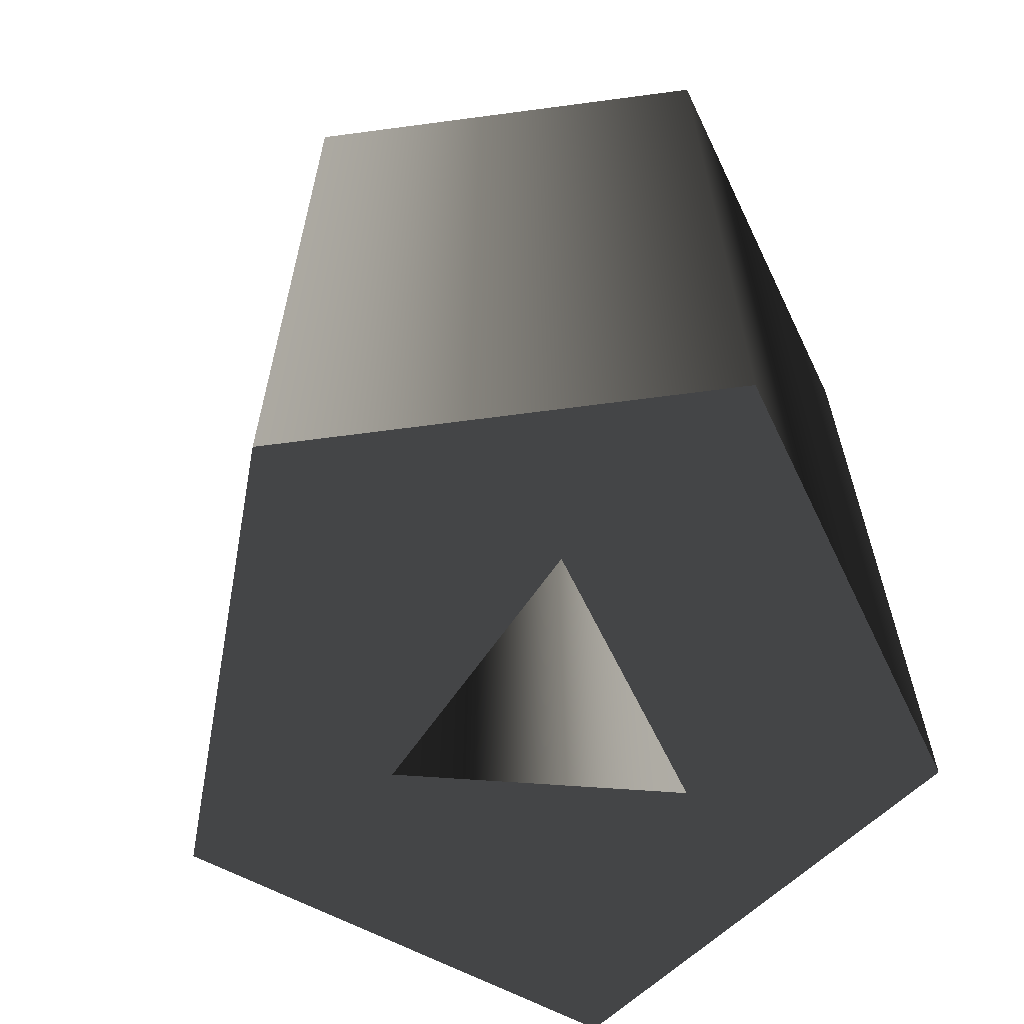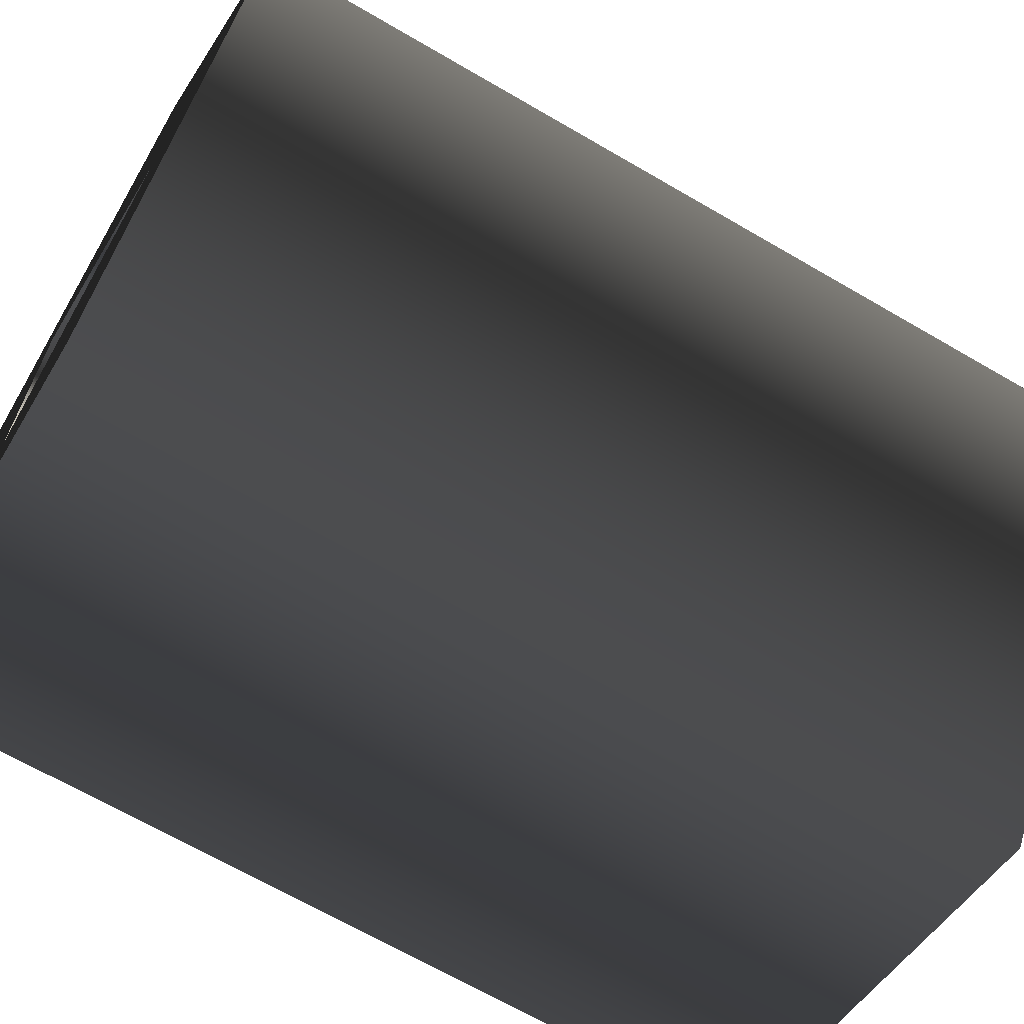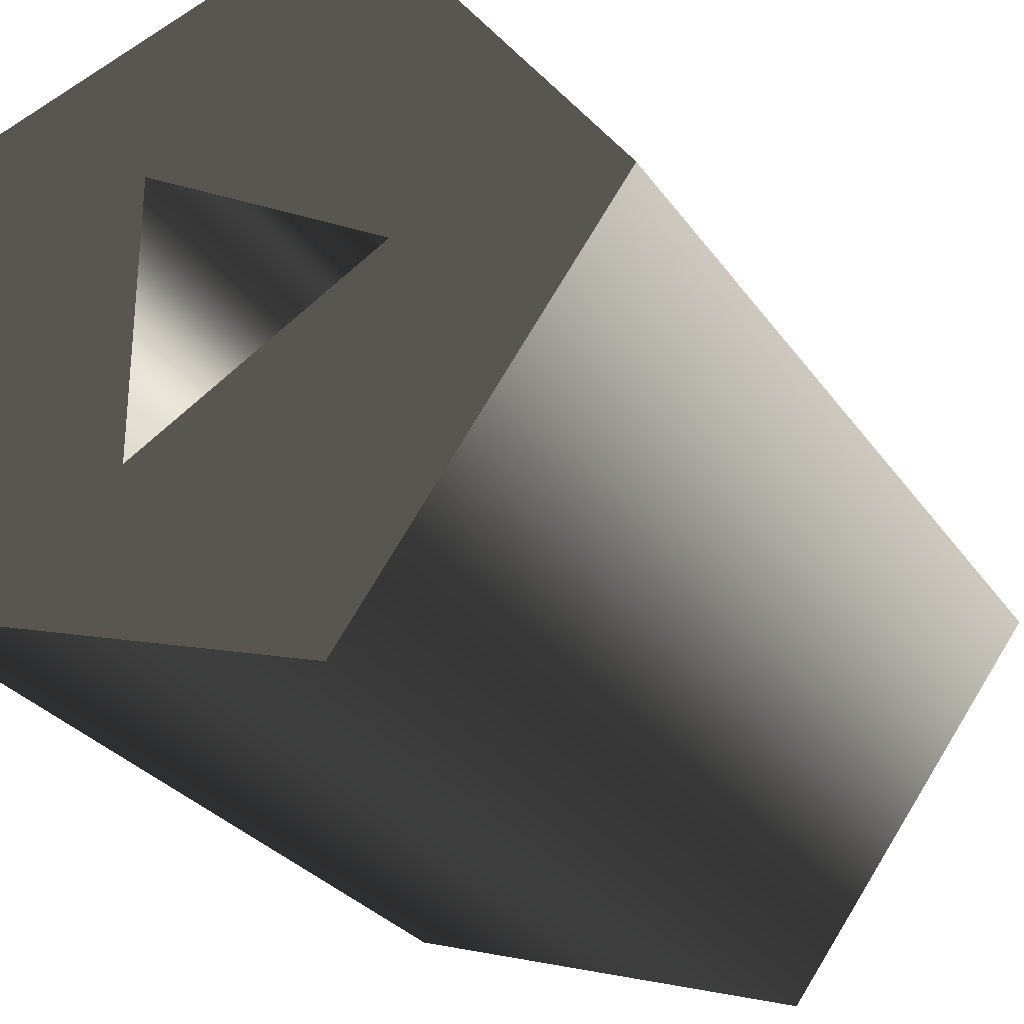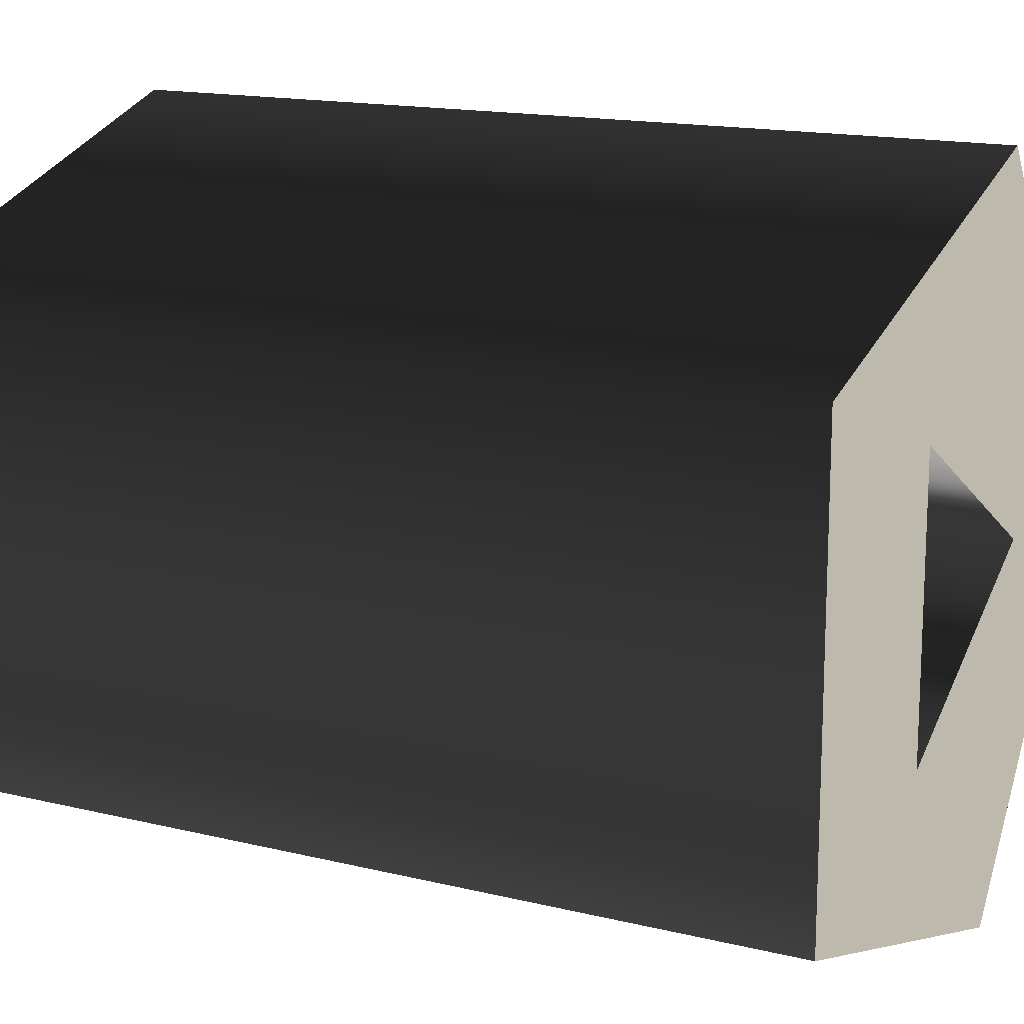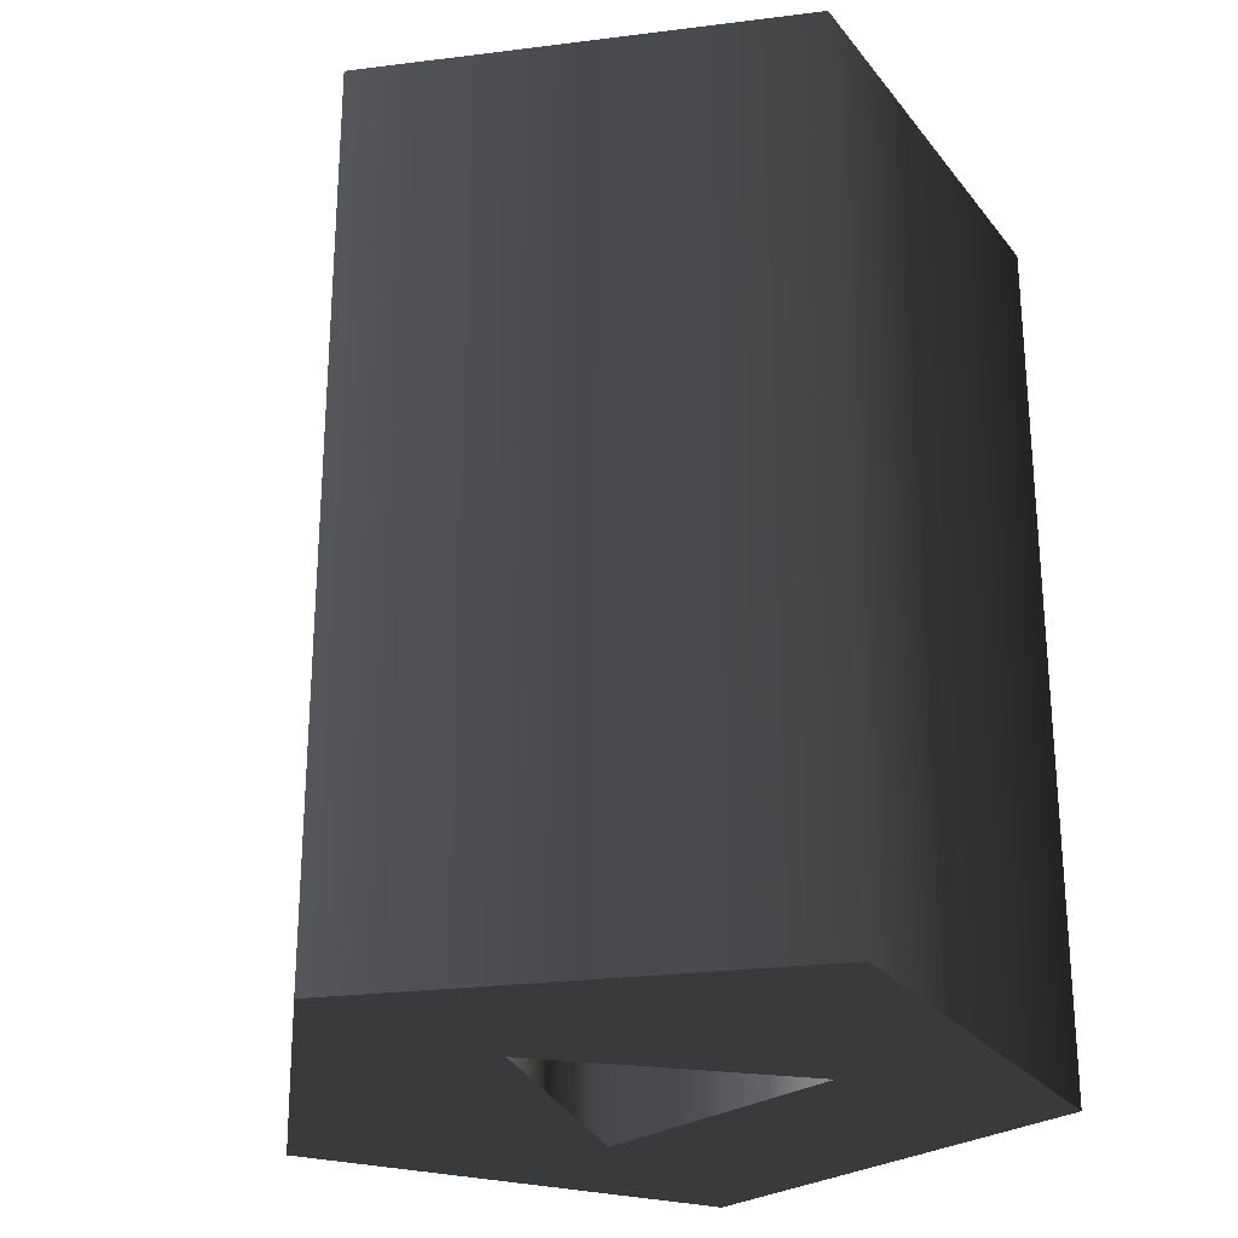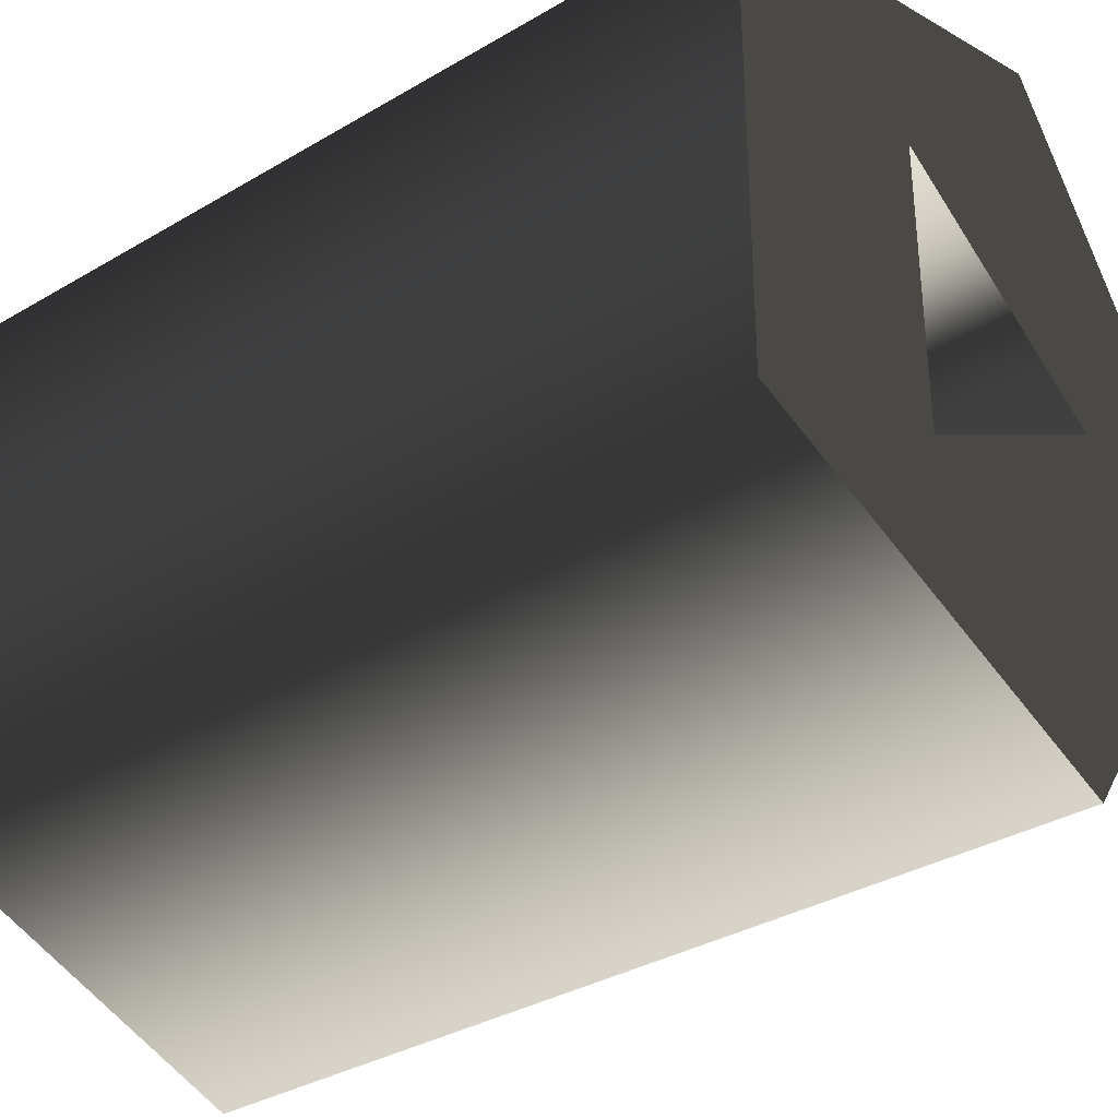
<metadata>
{"format":"obj","ext":"obj","renderer":"f3d","projection":"perspective","resolution":1024,"background":"white","views":[{"elev":-63.1,"azim":25.7,"up":"+Z"},{"elev":-67.4,"azim":-120.3,"up":"+Y"},{"elev":-28.7,"azim":-152.0,"up":"+Y"},{"elev":15.3,"azim":117.5,"up":"+Y"},{"elev":-26.4,"azim":-42.8,"up":"+Z"},{"elev":-34.1,"azim":128.7,"up":"+Y"}]}
</metadata>
<code>
g Face_1
v -0.06573 0.143 0.01215
v -0.06452 0.1447 0.01215
v -0.06257 0.1441 0.01215
v -0.06257 0.142 0.01215
v -0.06452 0.1414 0.01215
v -0.06573 0.143 0.01215
v -0.06573 0.143 0.00805
v -0.06452 0.1414 0.00805
v -0.06257 0.142 0.00805
v -0.06257 0.1441 0.00805
v -0.06452 0.1447 0.00805
v -0.06573 0.143 0.00805
f 5 6 7
f 5 7 8
f 4 8 9
f 4 5 8
f 3 9 10
f 3 4 9
f 2 10 11
f 2 3 10
f 1 11 12
f 1 2 11
g Face_2
v -0.06573 0.143 0.01215
v -0.06452 0.1447 0.01215
v -0.06257 0.1441 0.01215
v -0.06257 0.142 0.01215
v -0.06452 0.1414 0.01215
v -0.06473 0.143 0.01215
v -0.06361 0.1424 0.01215
v -0.06361 0.1437 0.01215
f 18 14 13
f 20 14 18
f 15 14 20
f 17 19 18
f 17 18 13
f 16 20 19
f 16 15 20
f 16 19 17
g Face_3
v -0.06573 0.143 0.00805
v -0.06452 0.1414 0.00805
v -0.06257 0.142 0.00805
v -0.06257 0.1441 0.00805
v -0.06452 0.1447 0.00805
v -0.06473 0.143 0.00805
v -0.06361 0.1424 0.00805
v -0.06361 0.1437 0.00805
f 26 21 25
f 28 26 25
f 24 28 25
f 22 26 27
f 22 21 26
f 23 27 28
f 23 28 24
f 23 22 27
g Face_4
v -0.06473 0.143 0.01215
v -0.06361 0.1424 0.01215
v -0.06361 0.1437 0.01215
v -0.06473 0.143 0.01215
v -0.06473 0.143 0.00805
v -0.06361 0.1424 0.00805
v -0.06361 0.1437 0.00805
v -0.06473 0.143 0.00805
f 30 33 29
f 30 34 33
f 31 35 34
f 31 34 30
f 32 36 35
f 32 35 31

</code>
